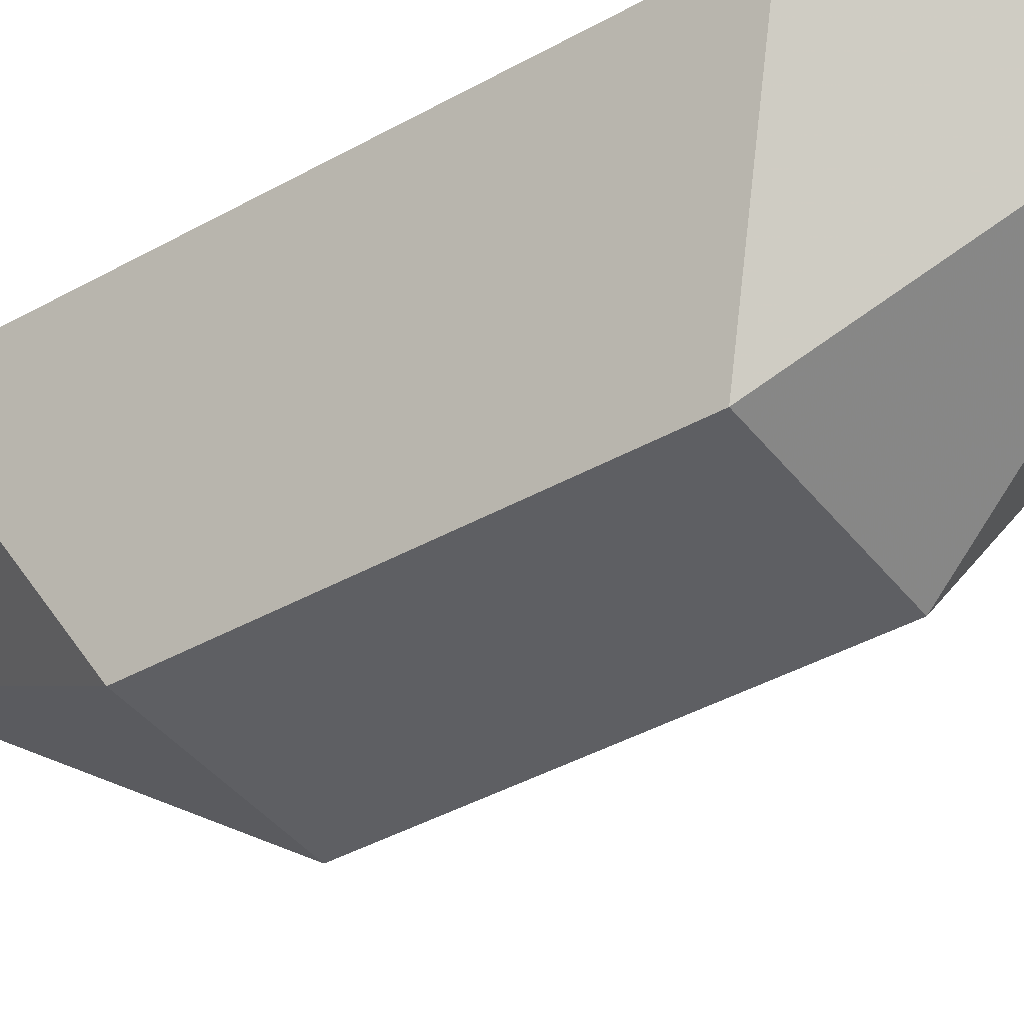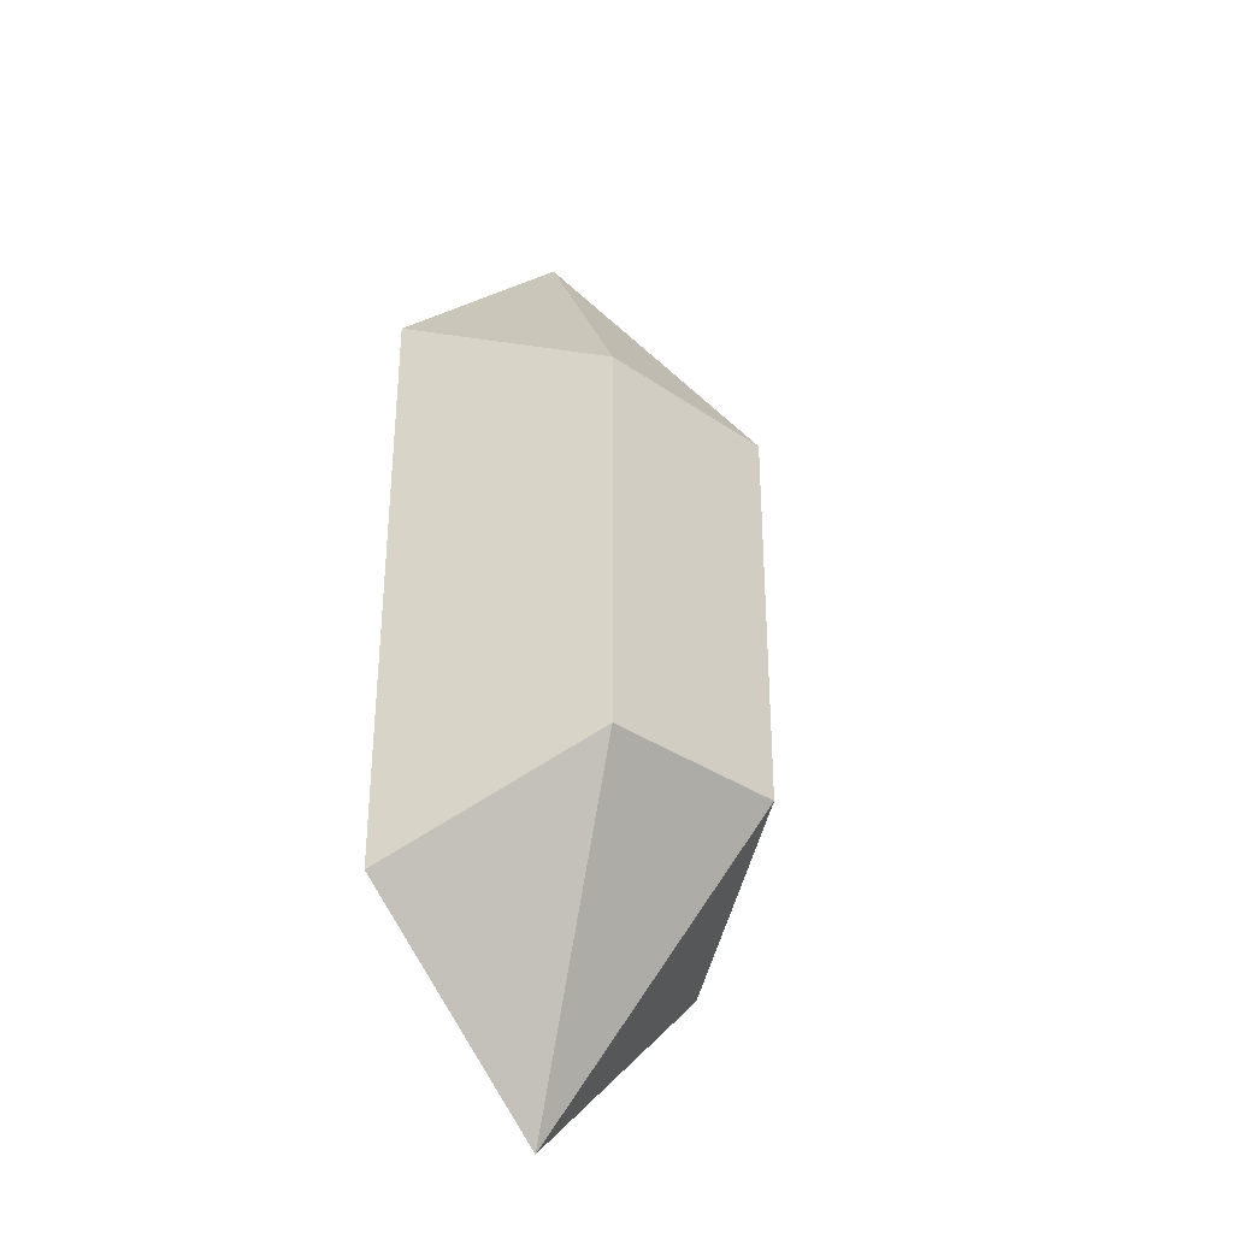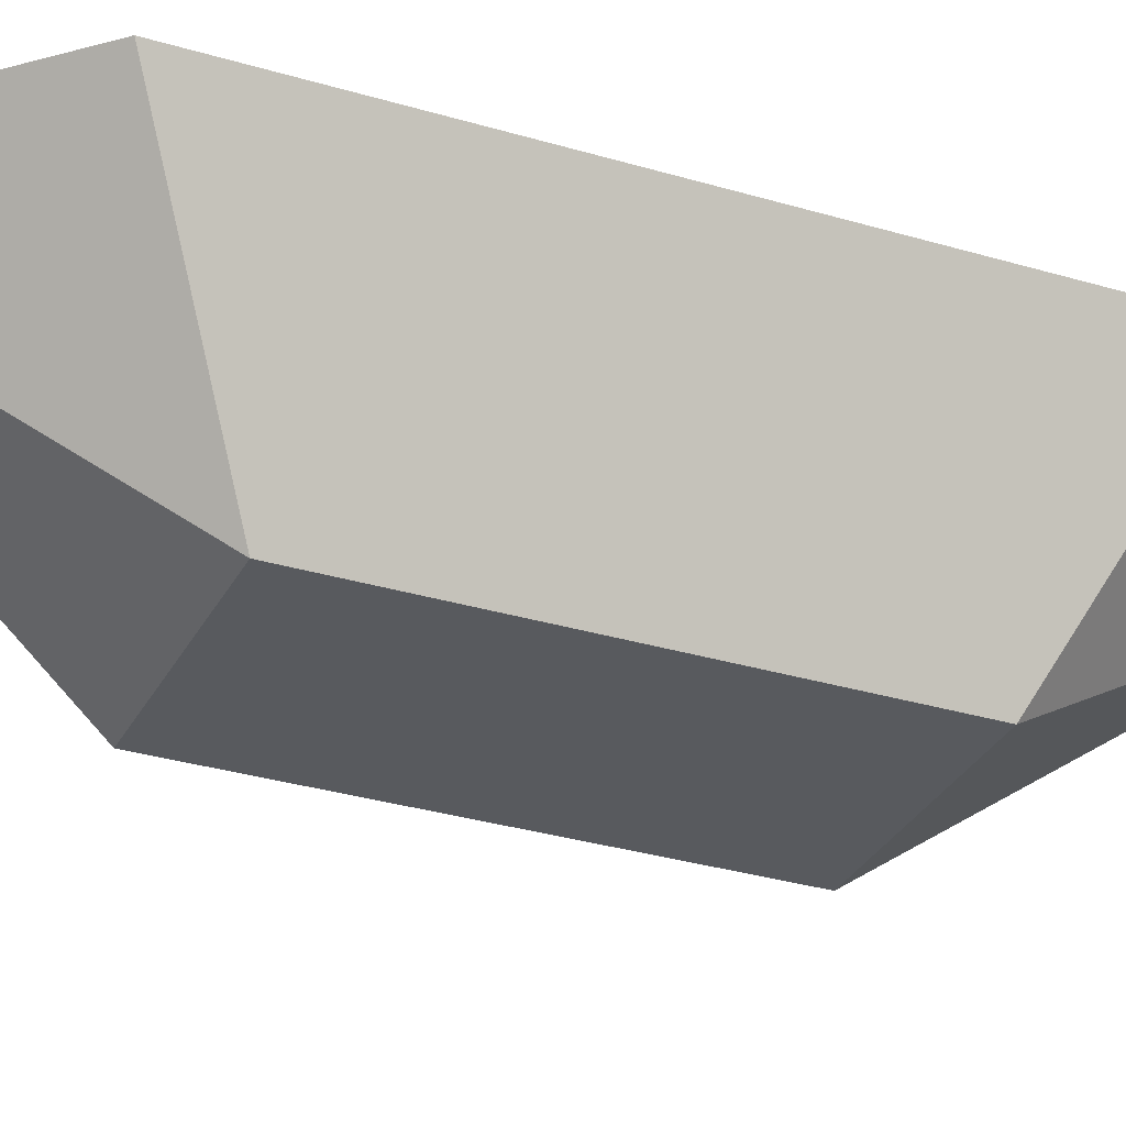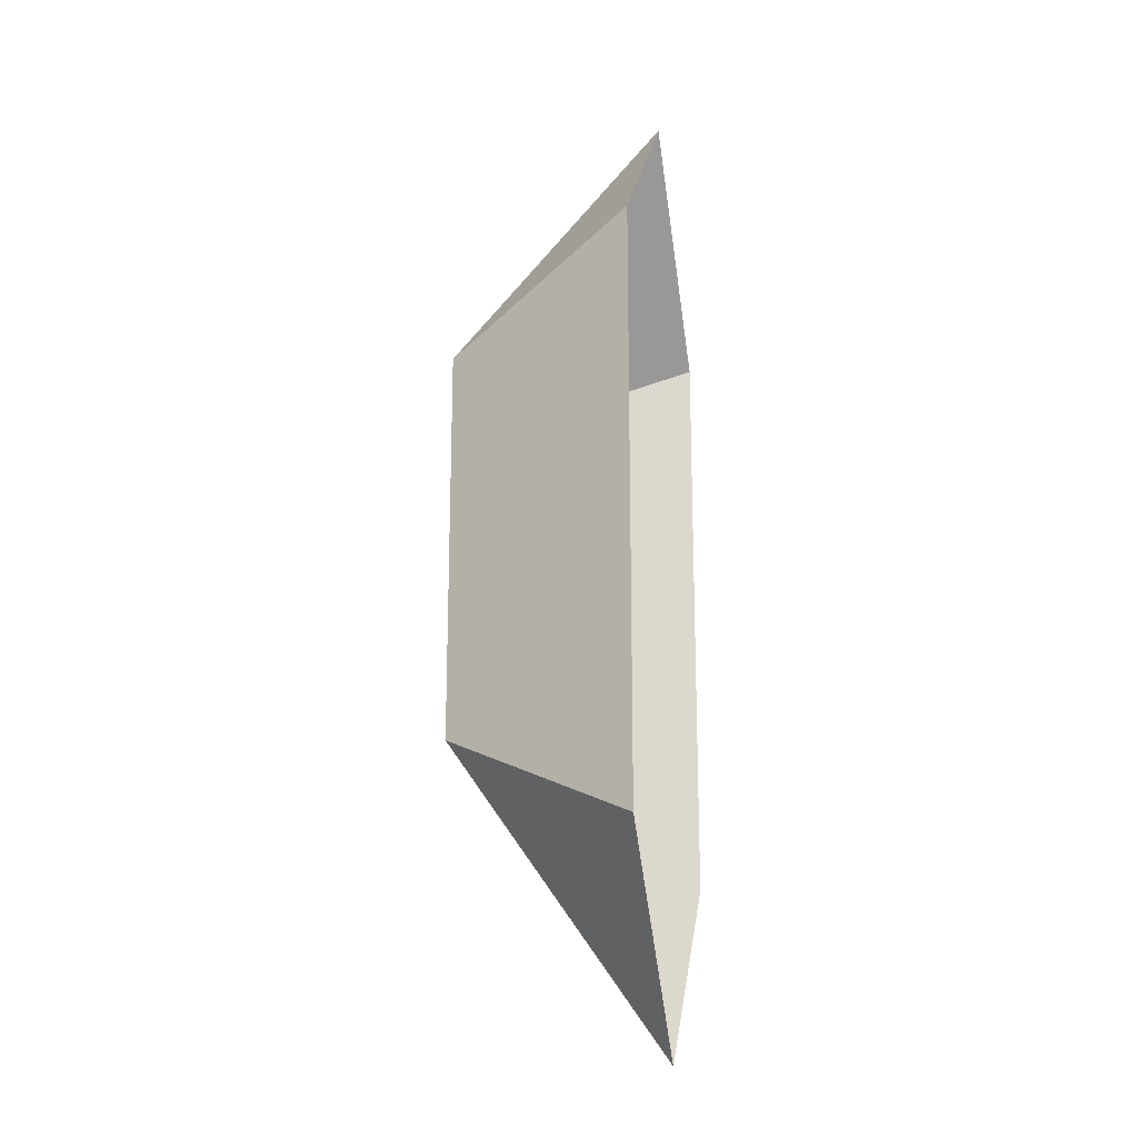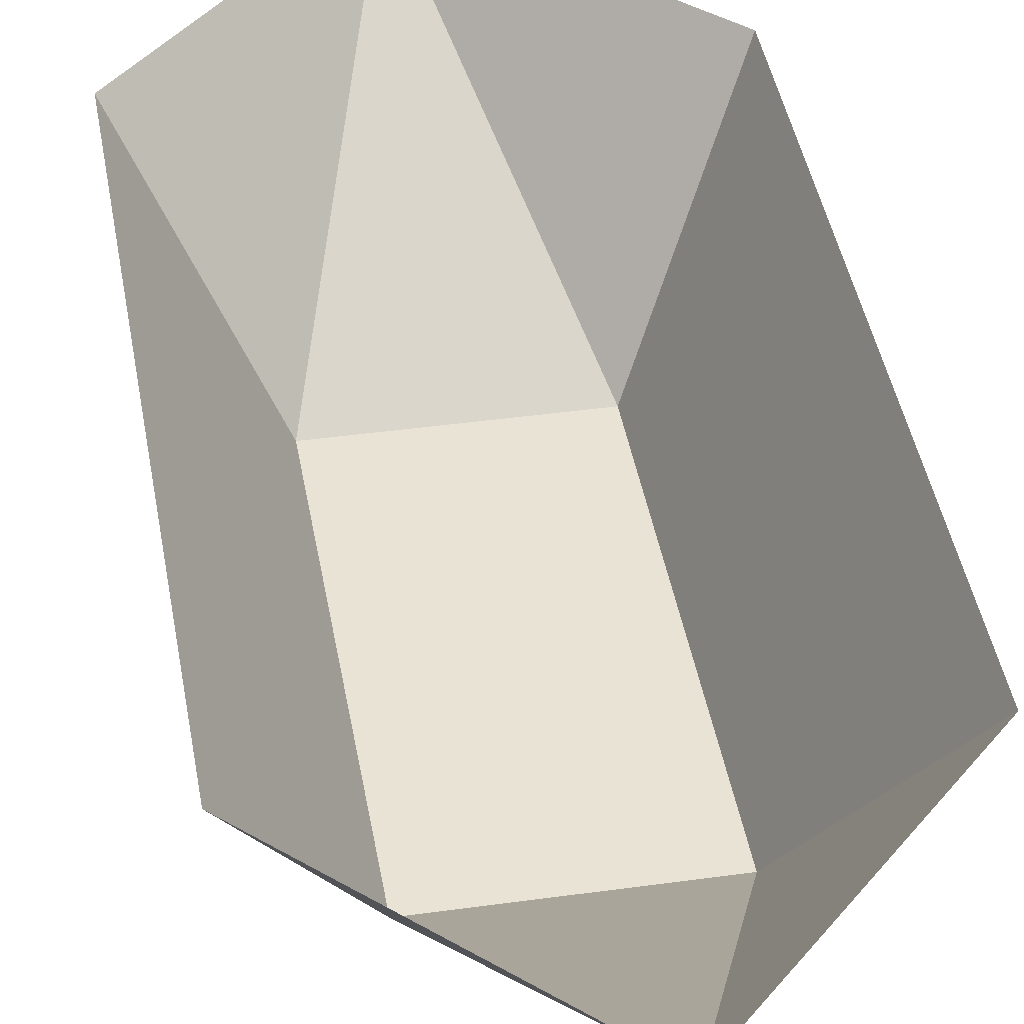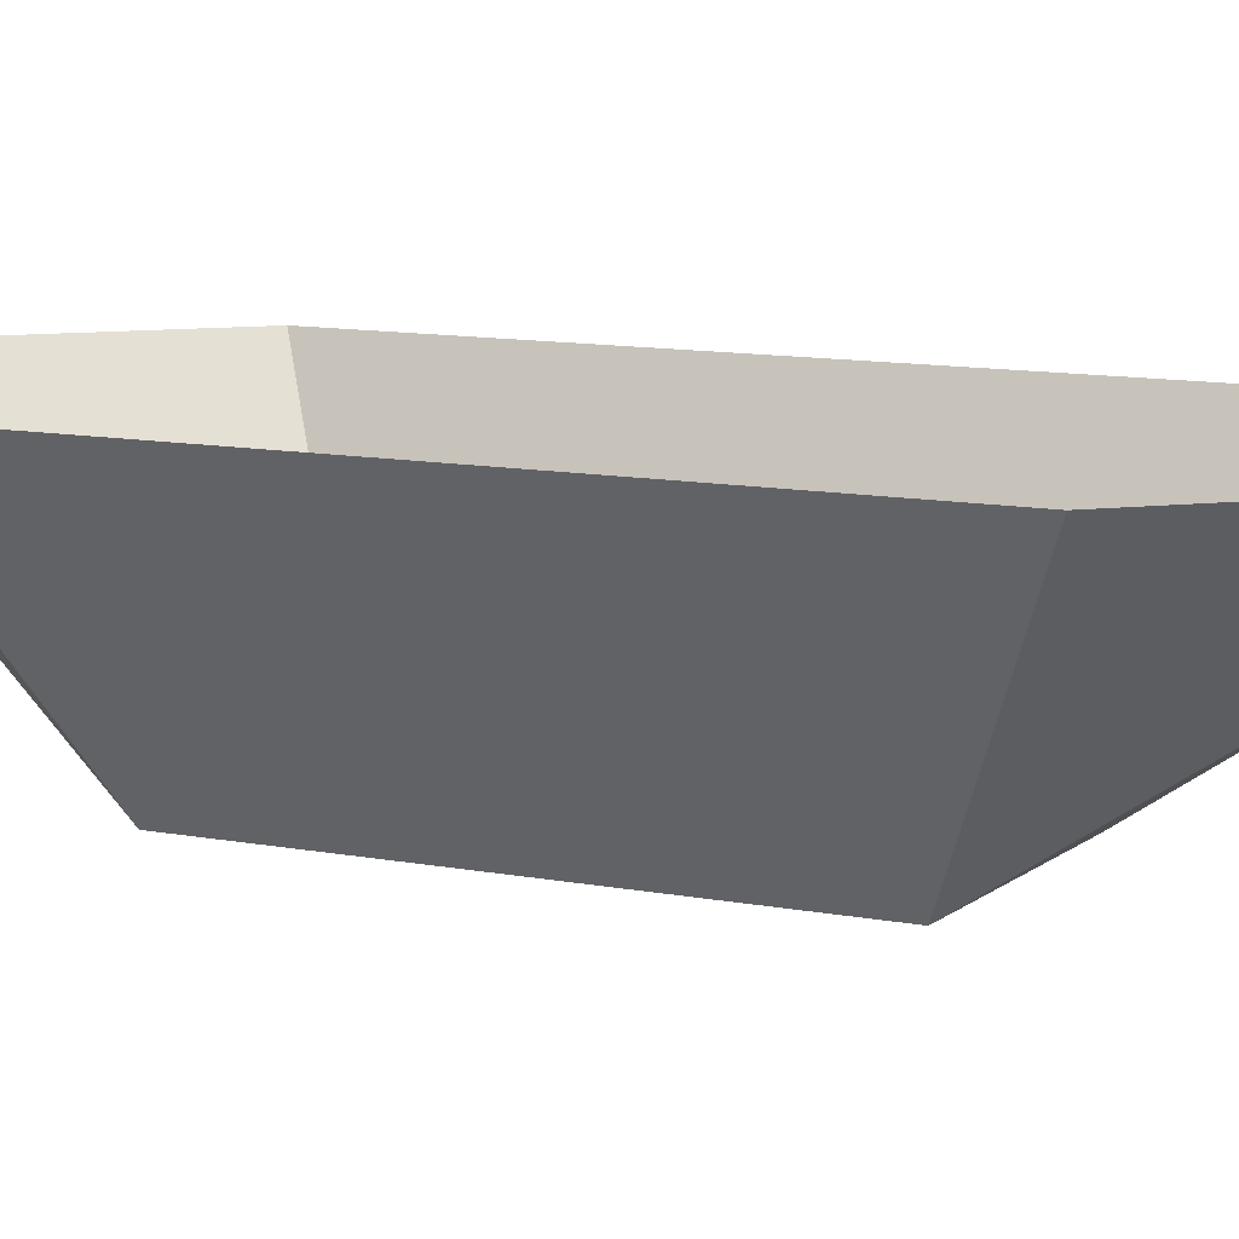
<metadata>
{"format":"obj","ext":"obj","renderer":"f3d","projection":"perspective","resolution":1024,"background":"white","views":[{"elev":-41.0,"azim":124.3,"up":"+Z"},{"elev":-33.3,"azim":136.4,"up":"+Y"},{"elev":-30.9,"azim":-113.4,"up":"+Z"},{"elev":-18.9,"azim":-78.1,"up":"+Y"},{"elev":41.1,"azim":170.4,"up":"+Z"},{"elev":10.2,"azim":117.4,"up":"+Z"}]}
</metadata>
<code>
v  1  2 0
v -1  2 0
v -1 -2 0
v  1 -2 0
v  2  3 2
v  0  5 2
v -2  3 2
v -2 -3 2
v  0 -5 2
v  2 -3 2
f 1 2 3 4
f 1 4 10 5
f 1 5 6
f 2 1 6
f 2 6 7
f 2 7 8 3
f 3 8 9
f 4 3 9
f 4 9 10

</code>
